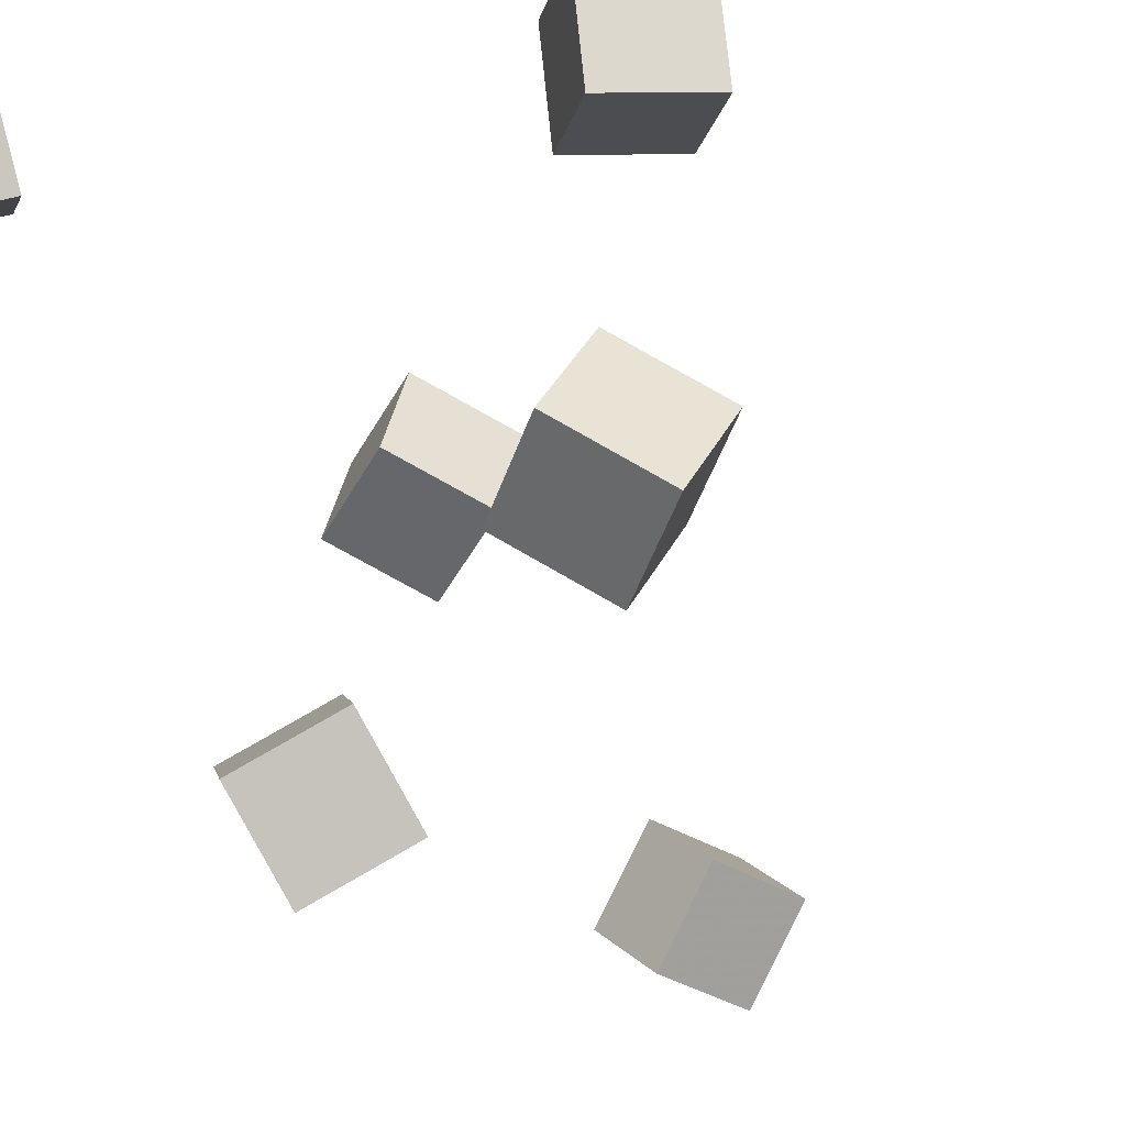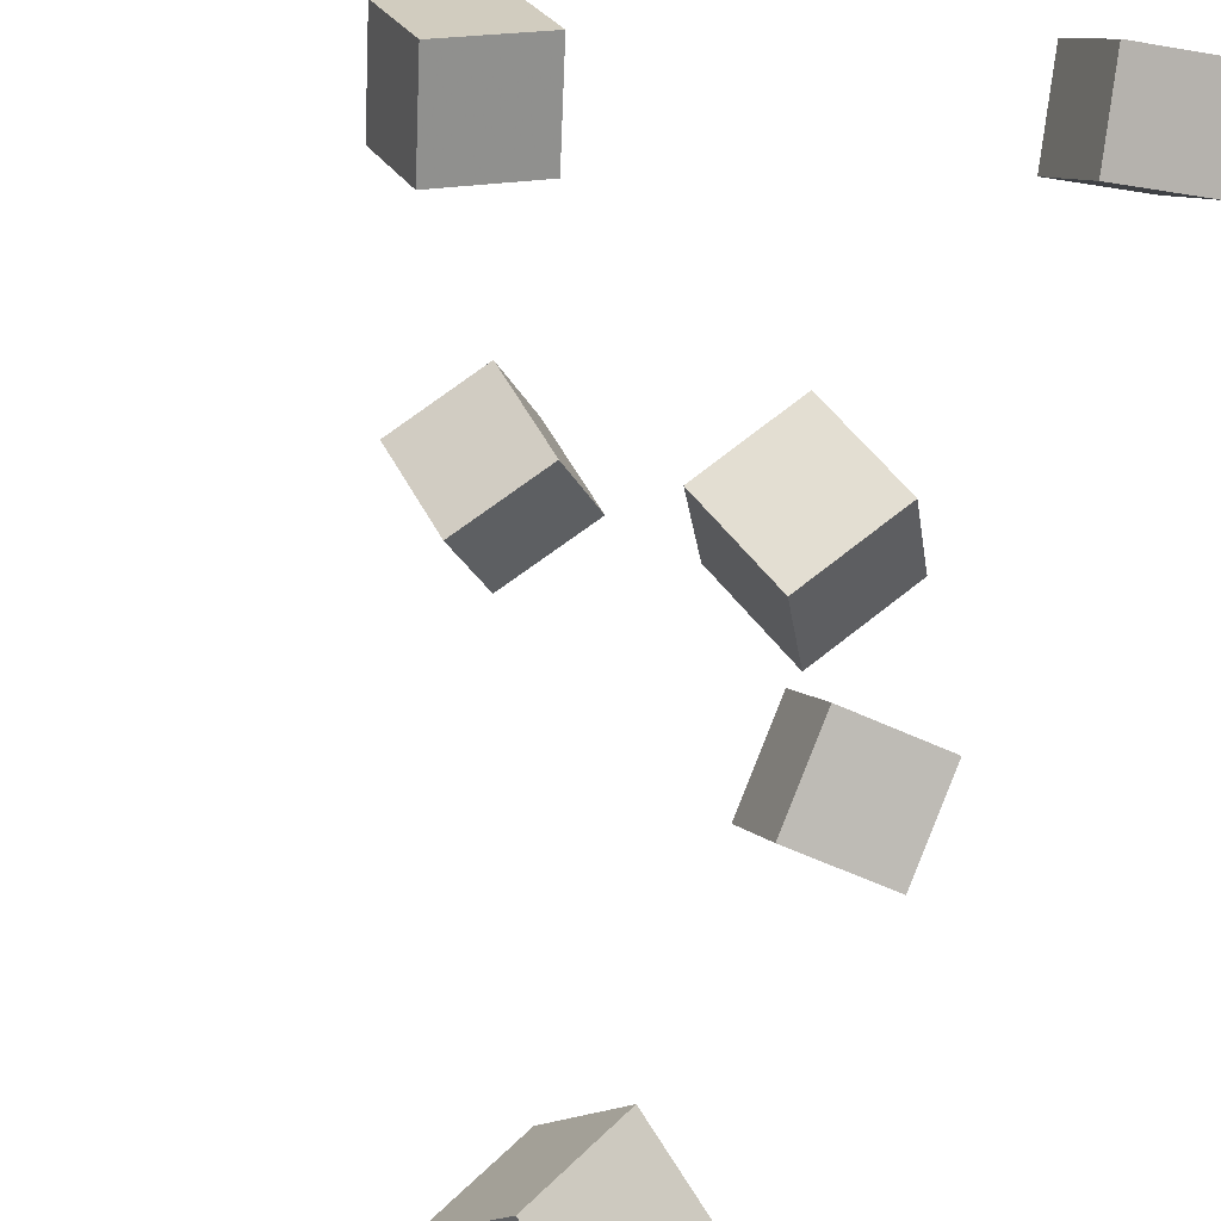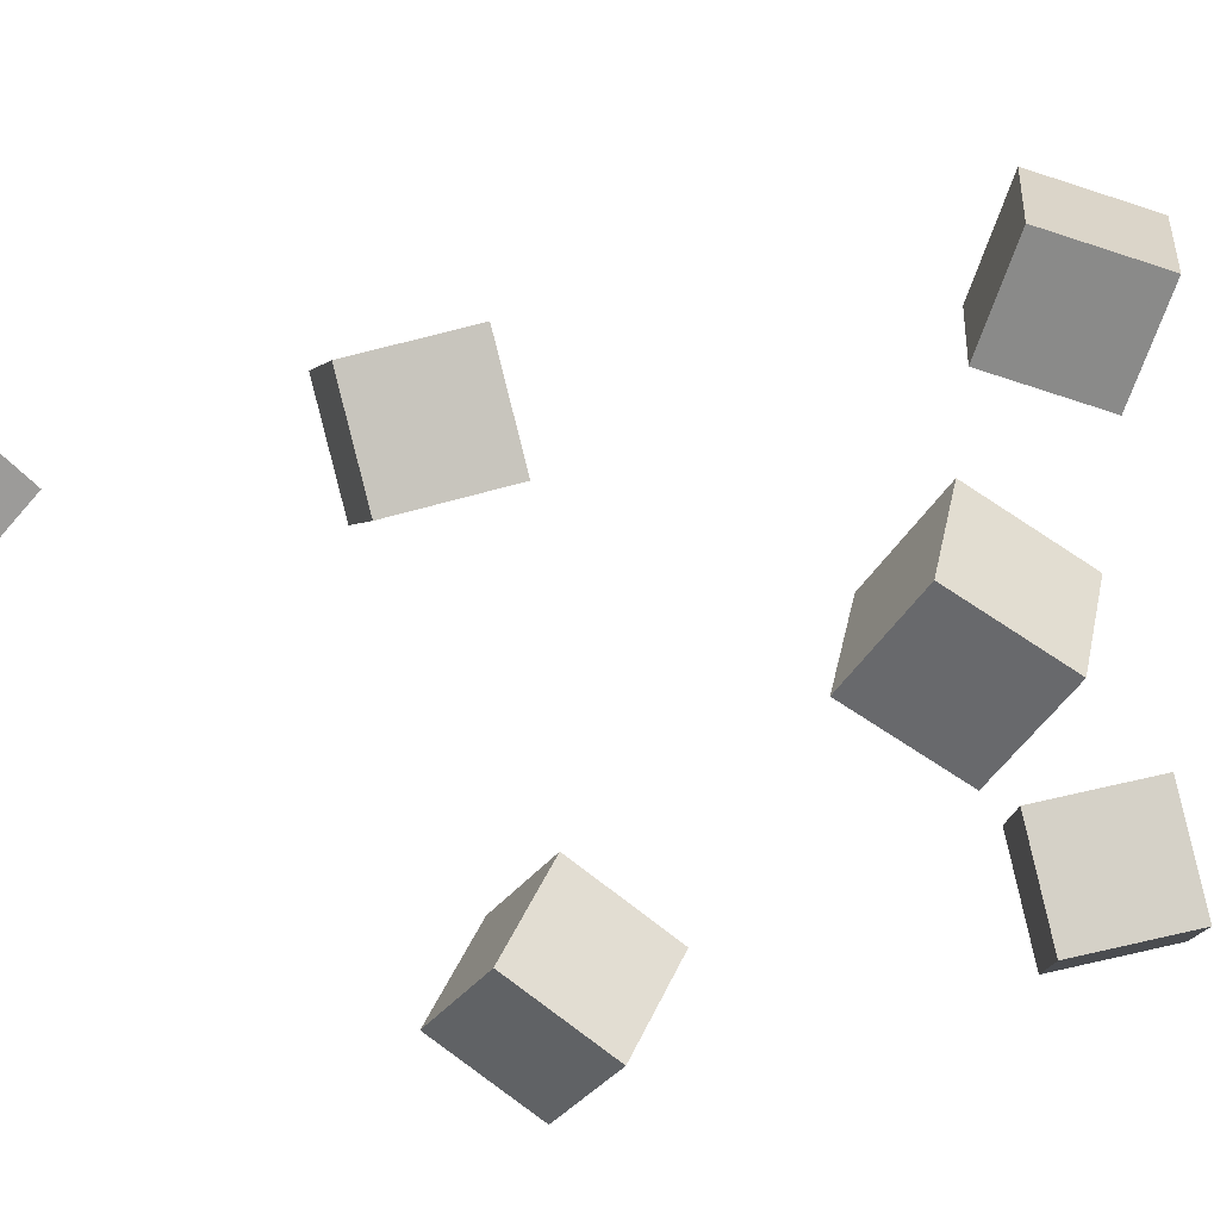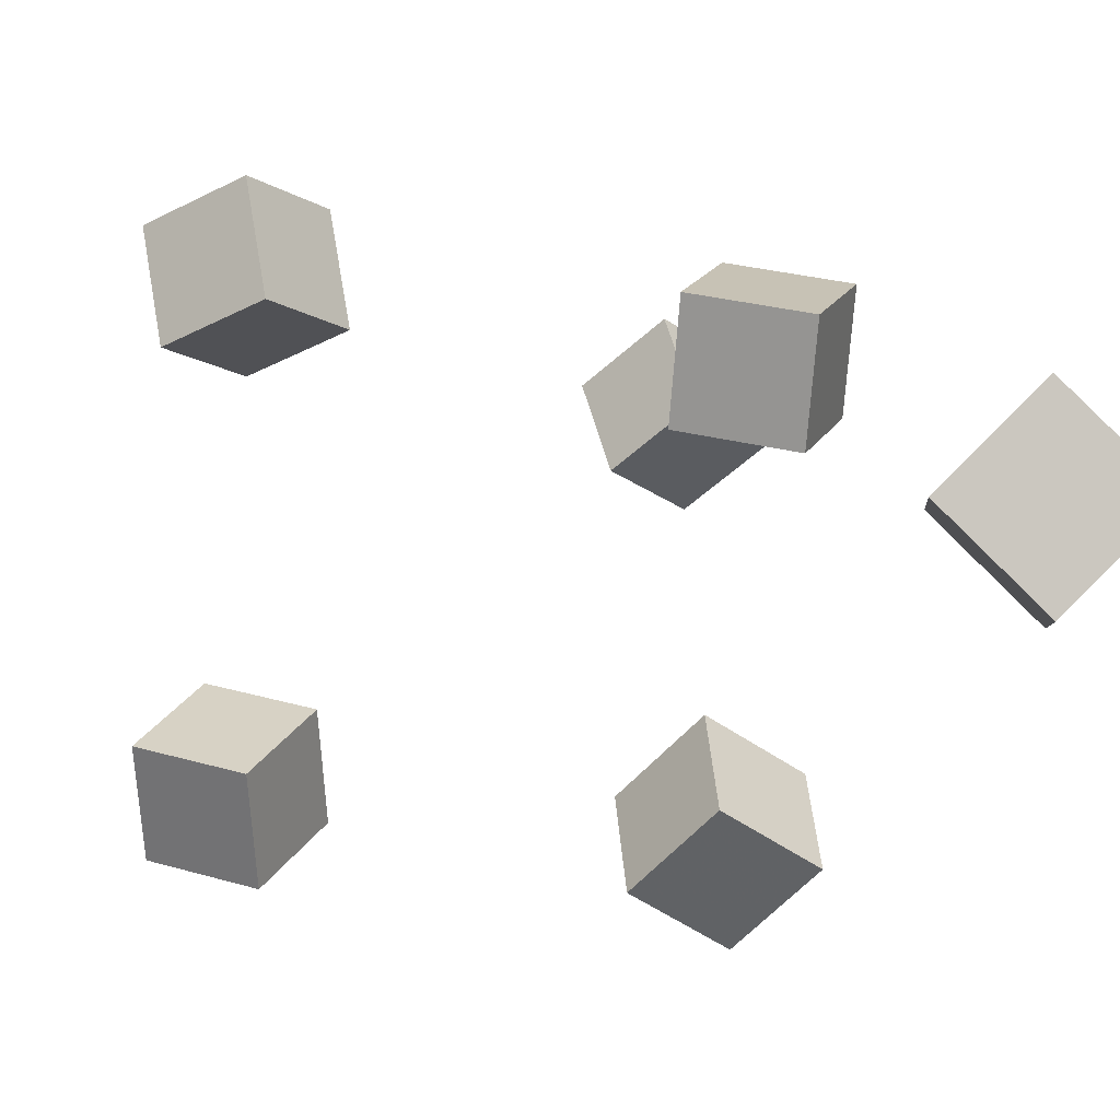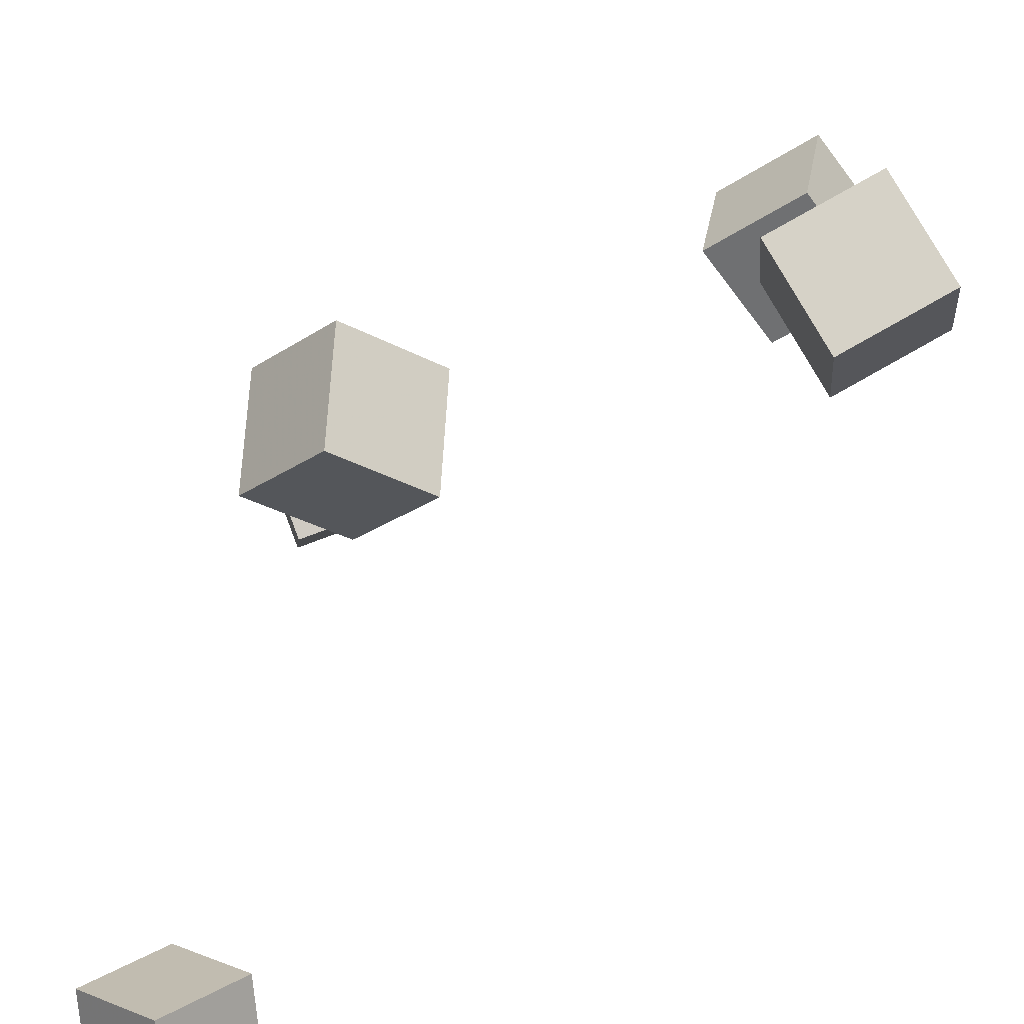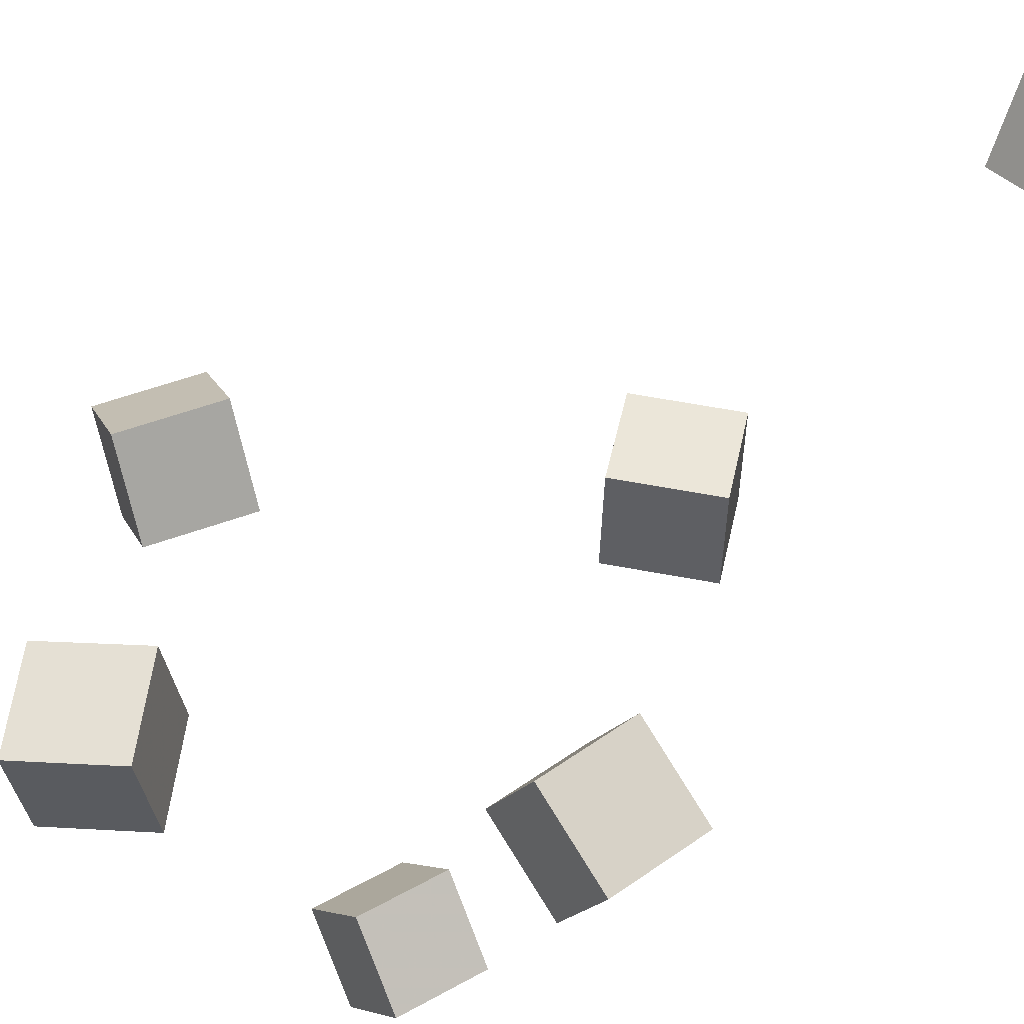
<metadata>
{"format":"obj","ext":"obj","renderer":"f3d","projection":"perspective","resolution":1024,"background":"white","views":[{"elev":-36.6,"azim":34.8,"up":"+Z"},{"elev":44.1,"azim":-155.2,"up":"+Z"},{"elev":16.8,"azim":-43.0,"up":"+Z"},{"elev":-0.8,"azim":169.8,"up":"+Z"},{"elev":-74.8,"azim":-8.9,"up":"+Z"},{"elev":-61.1,"azim":147.7,"up":"+Z"}]}
</metadata>
<code>
v -0.1534 -0.2697 0.05163
v -0.1173 -0.3015 0.01953
v -0.1456 -0.3059 0.09618
v -0.1095 -0.3376 0.06408
v -0.1091 -0.2377 0.06987
v -0.07293 -0.2694 0.03777
v -0.1013 -0.2739 0.1144
v -0.06512 -0.3056 0.08231
f 1.0 7.0 5.0
f 1.0 3.0 7.0
f 1.0 4.0 3.0
f 1.0 2.0 4.0
f 3.0 8.0 7.0
f 3.0 4.0 8.0
f 5.0 7.0 8.0
f 5.0 8.0 6.0
f 1.0 5.0 6.0
f 1.0 6.0 2.0
f 2.0 6.0 8.0
f 2.0 8.0 4.0
v -0.09047 -0.1088 -0.1434
v -0.1242 -0.07393 -0.1057
v -0.08682 -0.06228 -0.1831
v -0.1206 -0.02745 -0.1455
v -0.03988 -0.08931 -0.116
v -0.07362 -0.05448 -0.07836
v -0.03623 -0.04283 -0.1557
v -0.06998 -0.007999 -0.1181
f 9.0 15.0 13.0
f 9.0 11.0 15.0
f 9.0 12.0 11.0
f 9.0 10.0 12.0
f 11.0 16.0 15.0
f 11.0 12.0 16.0
f 13.0 15.0 16.0
f 13.0 16.0 14.0
f 9.0 13.0 14.0
f 9.0 14.0 10.0
f 10.0 14.0 16.0
f 10.0 16.0 12.0
v -0.1252 -0.01041 0.05111
v -0.1263 0.01013 0.1079
v -0.09626 0.03914 0.03375
v -0.09737 0.05969 0.09056
v -0.07217 -0.03756 0.06196
v -0.07328 -0.01702 0.1188
v -0.04324 0.01199 0.0446
v -0.04435 0.03254 0.1014
f 17.0 23.0 21.0
f 17.0 19.0 23.0
f 17.0 20.0 19.0
f 17.0 18.0 20.0
f 19.0 24.0 23.0
f 19.0 20.0 24.0
f 21.0 23.0 24.0
f 21.0 24.0 22.0
f 17.0 21.0 22.0
f 17.0 22.0 18.0
f 18.0 22.0 24.0
f 18.0 24.0 20.0
v 0.1198 -0.1577 0.0758
v 0.07669 -0.1185 0.09499
v 0.1624 -0.1158 0.08585
v 0.1192 -0.07658 0.105
v 0.1265 -0.1781 0.1325
v 0.0834 -0.1389 0.1517
v 0.1691 -0.1362 0.1426
v 0.126 -0.09698 0.1618
f 25.0 31.0 29.0
f 25.0 27.0 31.0
f 25.0 28.0 27.0
f 25.0 26.0 28.0
f 27.0 32.0 31.0
f 27.0 28.0 32.0
f 29.0 31.0 32.0
f 29.0 32.0 30.0
f 25.0 29.0 30.0
f 25.0 30.0 26.0
f 26.0 30.0 32.0
f 26.0 32.0 28.0
v -0.1146 0.3245 -0.03618
v -0.1567 0.3333 0.007197
v -0.07274 0.312 0.007021
v -0.1149 0.3207 0.0504
v -0.1297 0.2648 -0.03883
v -0.1719 0.2735 0.004543
v -0.08789 0.2522 0.004367
v -0.1301 0.261 0.04774
f 33.0 39.0 37.0
f 33.0 35.0 39.0
f 33.0 36.0 35.0
f 33.0 34.0 36.0
f 35.0 40.0 39.0
f 35.0 36.0 40.0
f 37.0 39.0 40.0
f 37.0 40.0 38.0
f 33.0 37.0 38.0
f 33.0 38.0 34.0
f 34.0 38.0 40.0
f 34.0 40.0 36.0
v 0.08054 -0.1688 -0.1309
v 0.08907 -0.14 -0.07739
v 0.1167 -0.1284 -0.1584
v 0.1253 -0.0996 -0.1049
v 0.1289 -0.2044 -0.1194
v 0.1375 -0.1756 -0.06595
v 0.1651 -0.164 -0.147
v 0.1737 -0.1351 -0.09351
f 41.0 47.0 45.0
f 41.0 43.0 47.0
f 41.0 44.0 43.0
f 41.0 42.0 44.0
f 43.0 48.0 47.0
f 43.0 44.0 48.0
f 45.0 47.0 48.0
f 45.0 48.0 46.0
f 41.0 45.0 46.0
f 41.0 46.0 42.0
f 42.0 46.0 48.0
f 42.0 48.0 44.0

</code>
